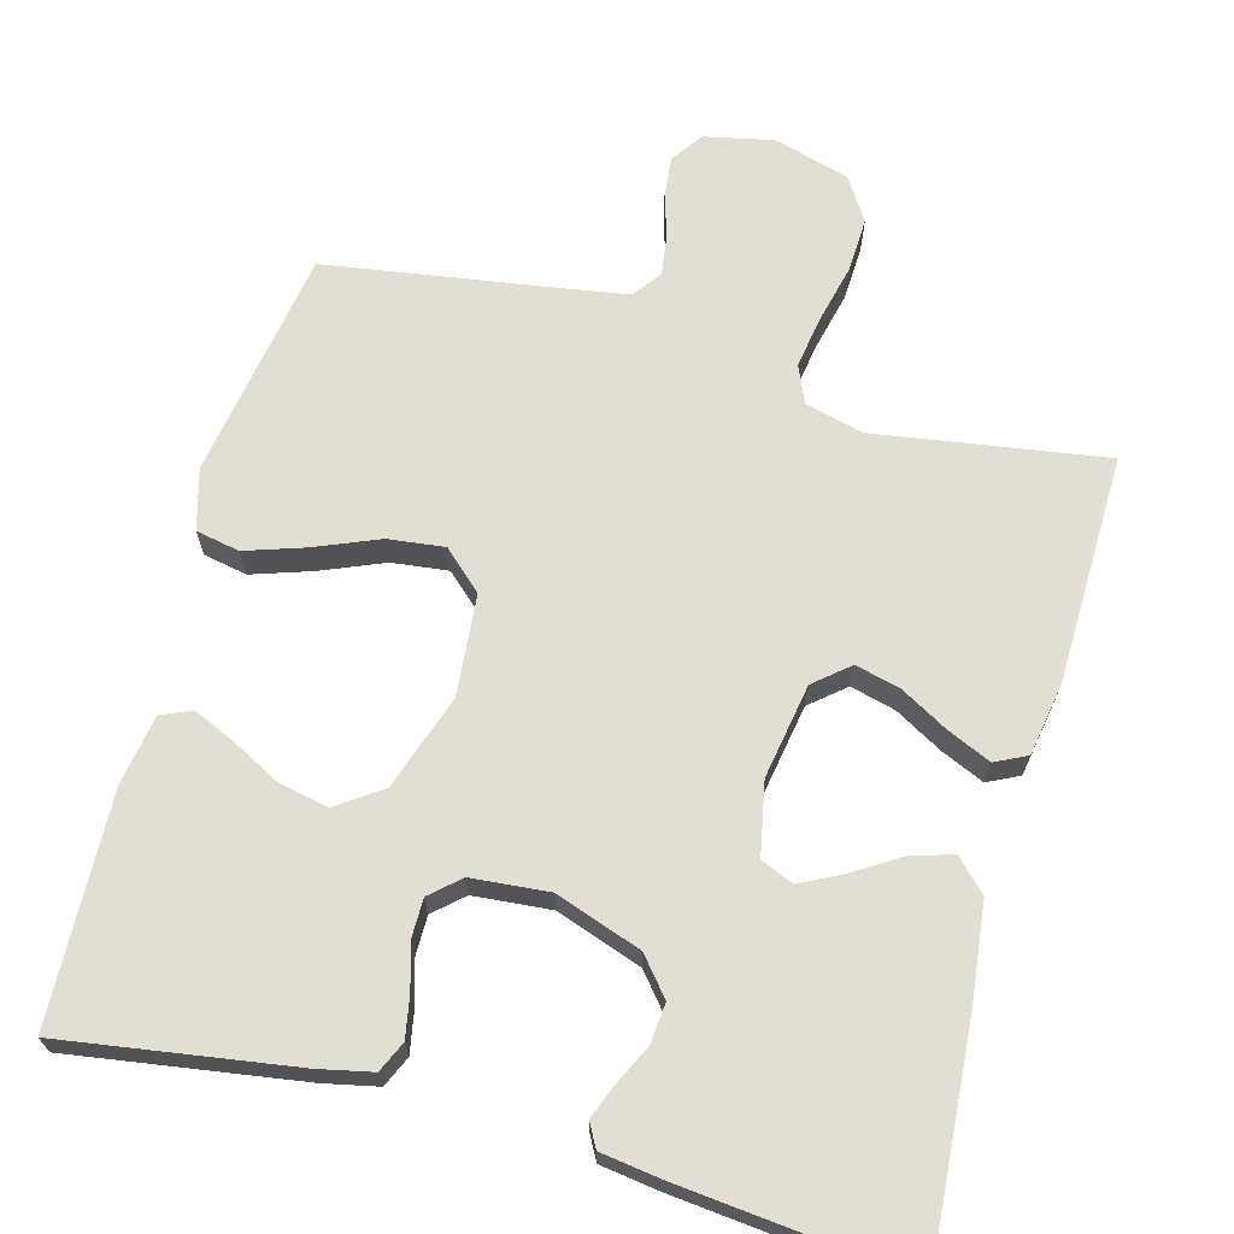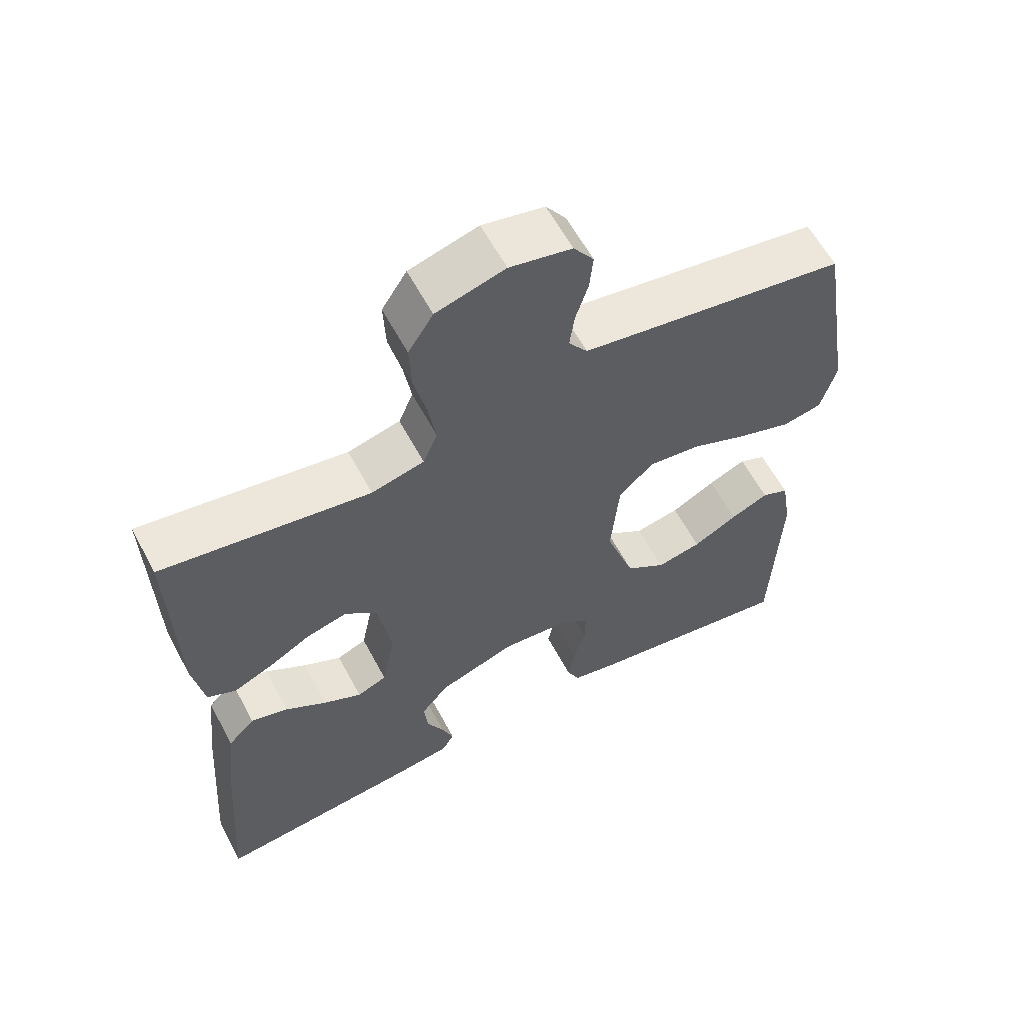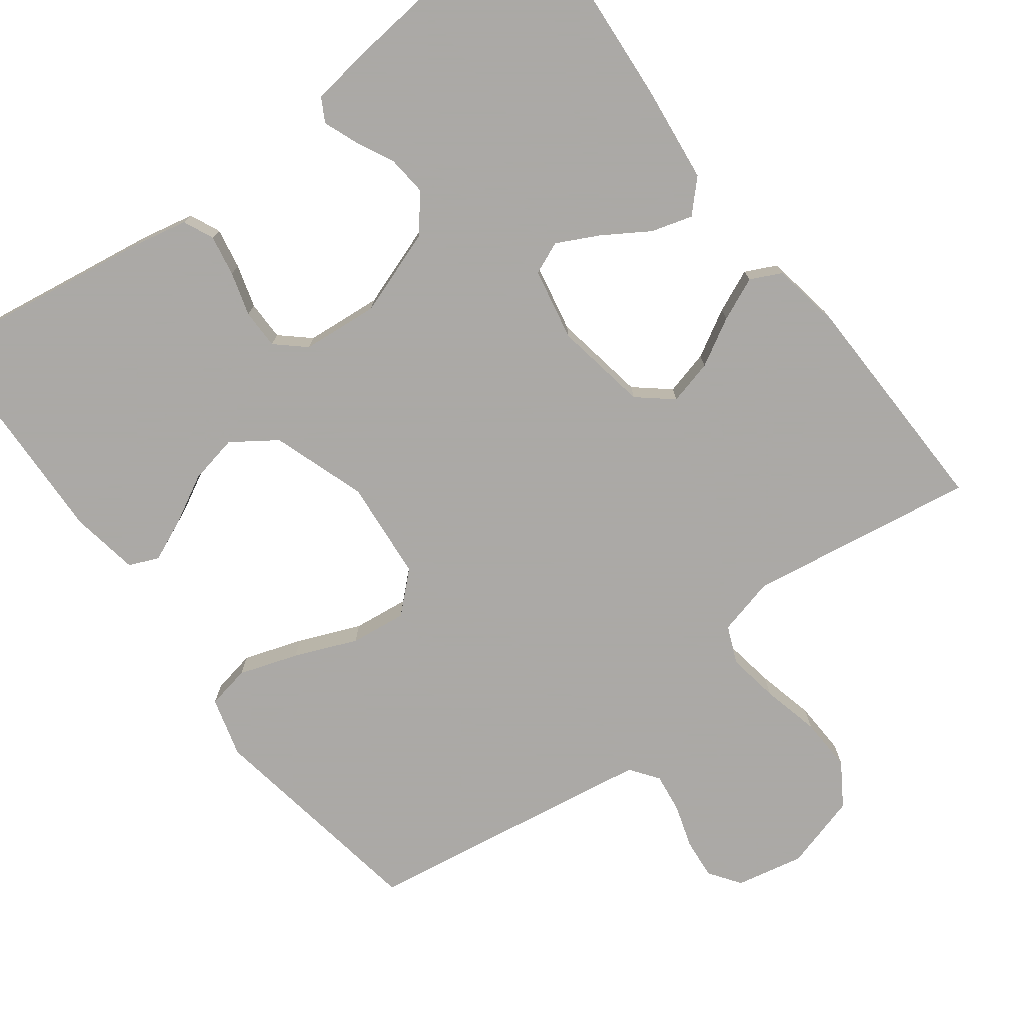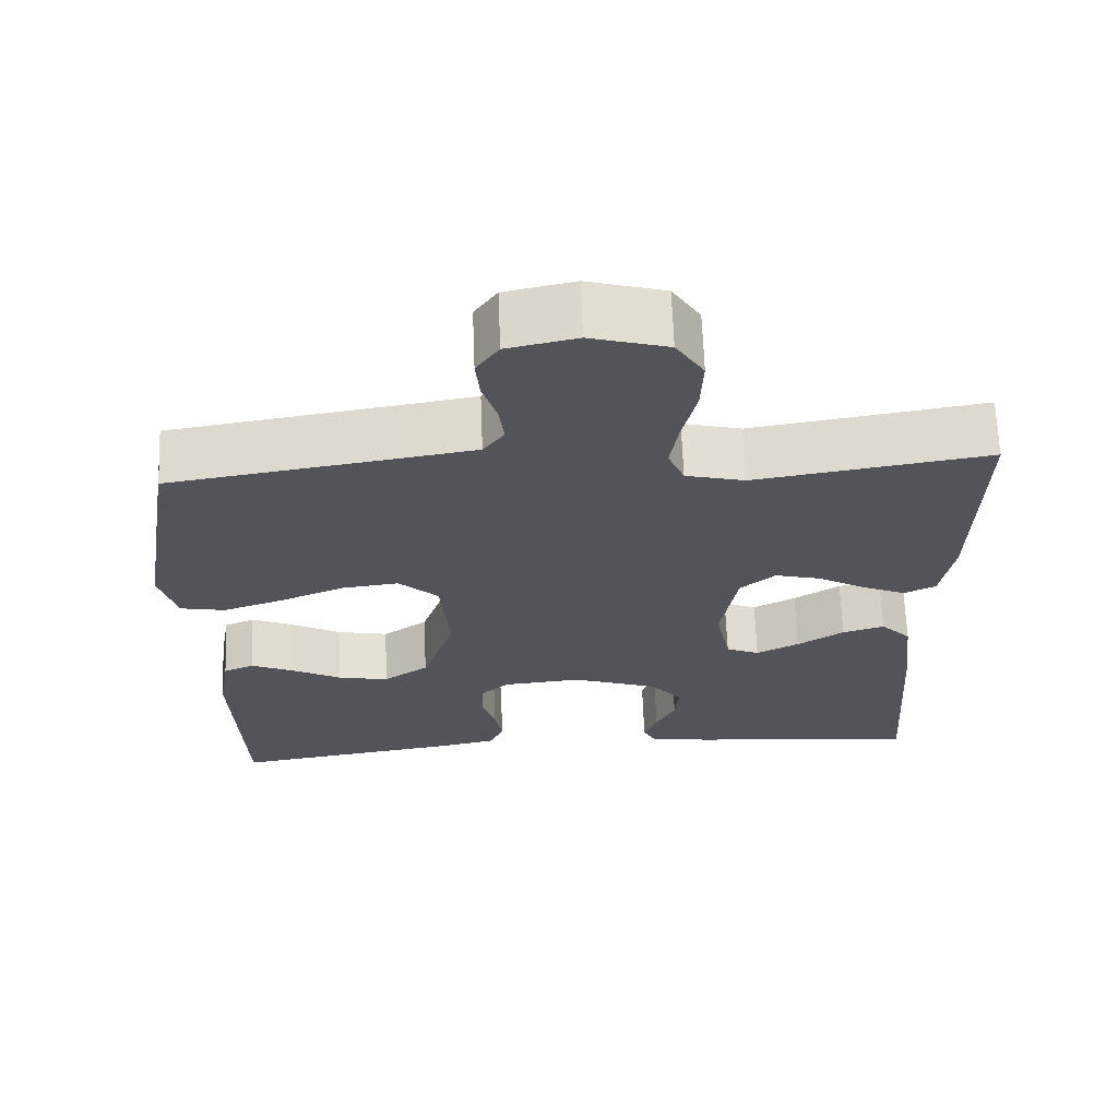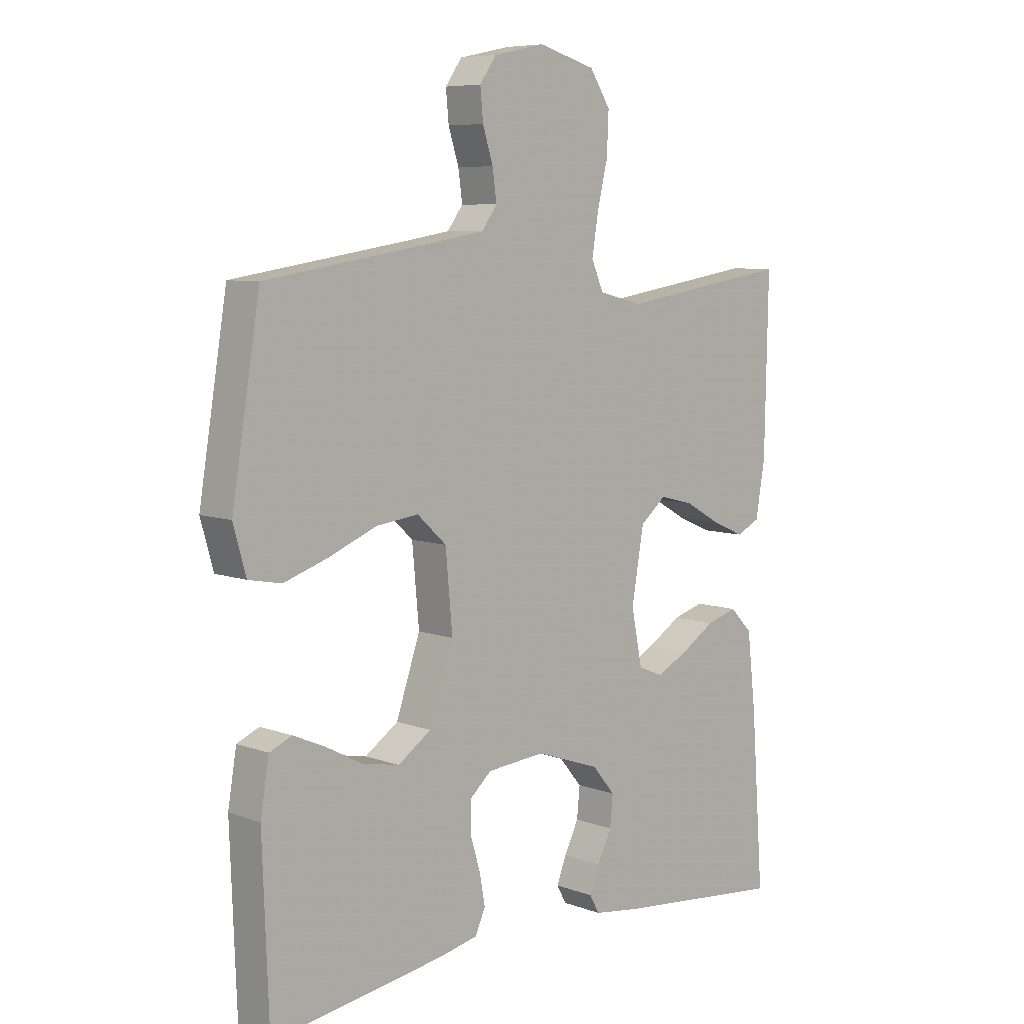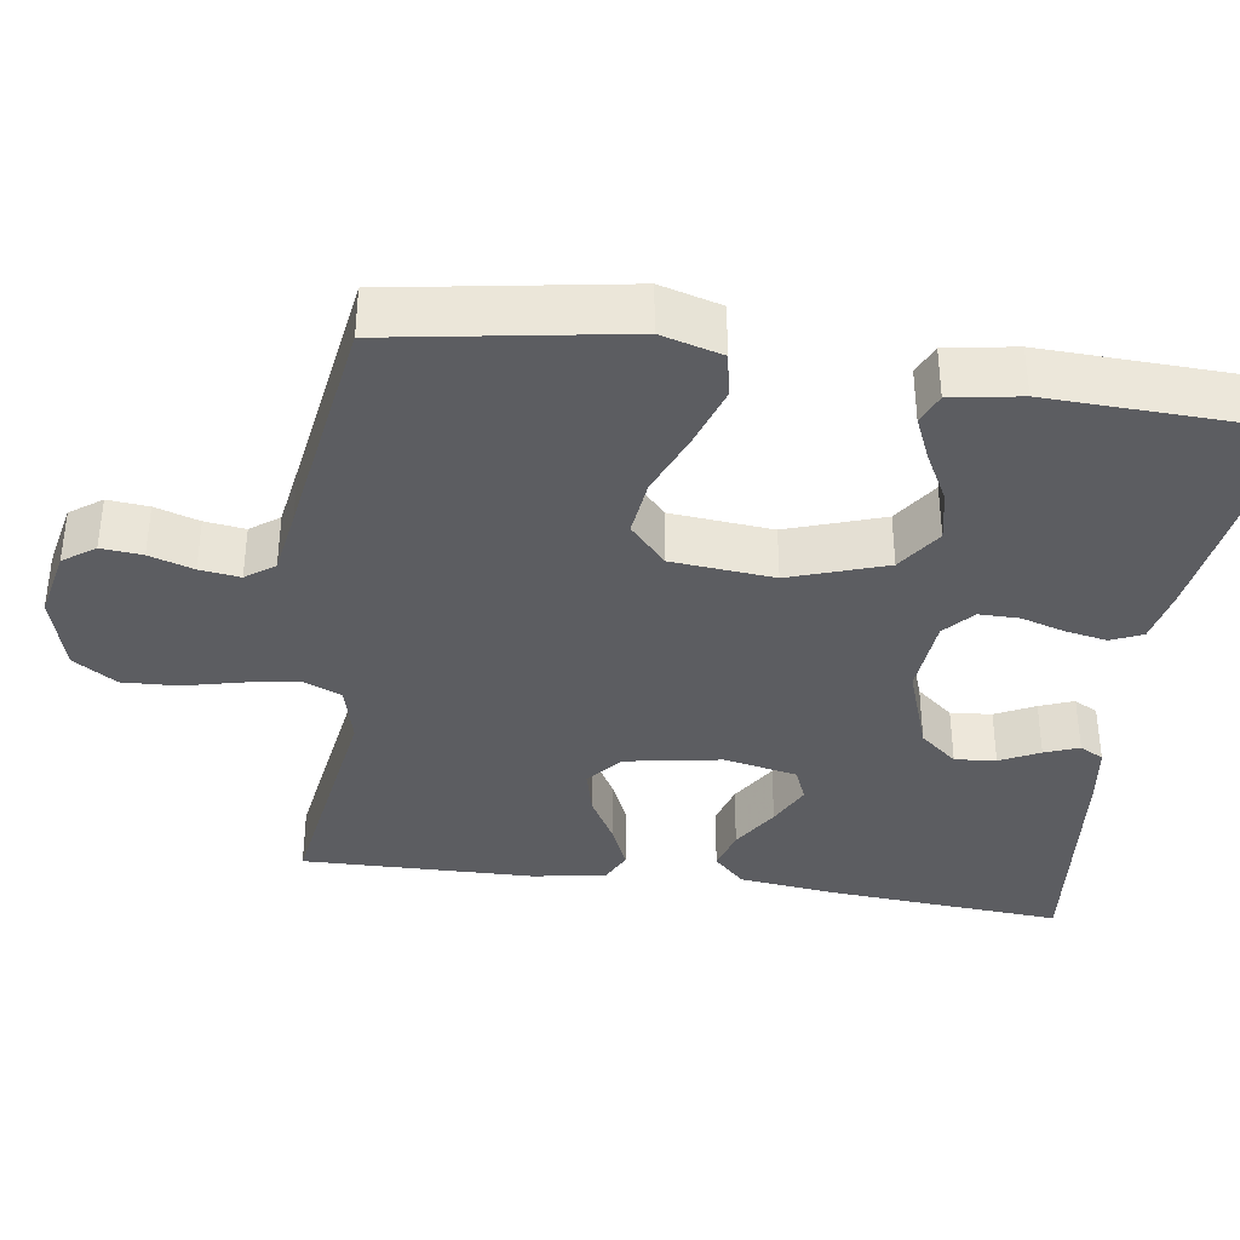
<metadata>
{"format":"obj","ext":"obj","renderer":"f3d","projection":"perspective","resolution":1024,"background":"white","views":[{"elev":67.6,"azim":-164.7,"up":"+Y"},{"elev":60.6,"azim":-28.1,"up":"+Z"},{"elev":-75.5,"azim":-143.0,"up":"+Y"},{"elev":66.1,"azim":177.8,"up":"+Z"},{"elev":7.4,"azim":136.2,"up":"+Z"},{"elev":-37.2,"azim":81.8,"up":"+Y"}]}
</metadata>
<code>
v -0.5 0.07 -0.5
v -0.478 0.07 -0.2
v -0.463 0.07 -0.071
v -0.424 0.07 -0.031
v -0.37 0.07 -0.047
v -0.31 0.07 -0.085
v -0.255 0.07 -0.113
v -0.212 0.07 -0.095
v -0.193 0.07 0
v -0.214 0.07 0.123
v -0.259 0.07 0.161
v -0.318 0.07 0.146
v -0.38 0.07 0.111
v -0.437 0.07 0.086
v -0.478 0.07 0.106
v -0.494 0.07 0.2
v -0.5 0.07 0.5
v -0.2 0.07 0.453
v -0.124 0.07 0.472
v -0.103 0.07 0.521
v -0.114 0.07 0.589
v -0.132 0.07 0.665
v -0.135 0.07 0.736
v -0.099 0.07 0.792
v 0 0.07 0.82
v 0.089 0.07 0.801
v 0.118 0.07 0.76
v 0.113 0.07 0.707
v 0.095 0.07 0.65
v 0.088 0.07 0.598
v 0.115 0.07 0.561
v 0.2 0.07 0.547
v 0.5 0.07 0.5
v 0.549 0.07 0.2
v 0.527 0.07 0.121
v 0.47 0.07 0.11
v 0.392 0.07 0.136
v 0.31 0.07 0.17
v 0.236 0.07 0.179
v 0.185 0.07 0.132
v 0.173 0.07 0
v 0.215 0.07 -0.124
v 0.273 0.07 -0.164
v 0.338 0.07 -0.151
v 0.402 0.07 -0.117
v 0.457 0.07 -0.093
v 0.496 0.07 -0.11
v 0.511 0.07 -0.2
v 0.5 0.07 -0.5
v 0.2 0.07 -0.454
v 0.13 0.07 -0.439
v 0.112 0.07 -0.399
v 0.122 0.07 -0.345
v 0.139 0.07 -0.288
v 0.139 0.07 -0.236
v 0.101 0.07 -0.202
v 0 0.07 -0.193
v -0.112 0.07 -0.232
v -0.152 0.07 -0.28
v -0.147 0.07 -0.333
v -0.122 0.07 -0.384
v -0.105 0.07 -0.428
v -0.122 0.07 -0.459
v -0.2 0.07 -0.47
v -0.5 0 -0.5
v -0.478 0 -0.2
v -0.463 0 -0.071
v -0.424 0 -0.031
v -0.37 0 -0.047
v -0.31 0 -0.085
v -0.255 0 -0.113
v -0.212 0 -0.095
v -0.193 0 0
v -0.214 0 0.123
v -0.259 0 0.161
v -0.318 0 0.146
v -0.38 0 0.111
v -0.437 0 0.086
v -0.478 0 0.106
v -0.494 0 0.2
v -0.5 0 0.5
v -0.2 0 0.453
v -0.124 0 0.472
v -0.103 0 0.521
v -0.114 0 0.589
v -0.132 0 0.665
v -0.135 0 0.736
v -0.099 0 0.792
v 0 0 0.82
v 0.089 0 0.801
v 0.118 0 0.76
v 0.113 0 0.707
v 0.095 0 0.65
v 0.088 0 0.598
v 0.115 0 0.561
v 0.2 0 0.547
v 0.5 0 0.5
v 0.549 0 0.2
v 0.527 0 0.121
v 0.47 0 0.11
v 0.392 0 0.136
v 0.31 0 0.17
v 0.236 0 0.179
v 0.185 0 0.132
v 0.173 0 0
v 0.215 0 -0.124
v 0.273 0 -0.164
v 0.338 0 -0.151
v 0.402 0 -0.117
v 0.457 0 -0.093
v 0.496 0 -0.11
v 0.511 0 -0.2
v 0.5 0 -0.5
v 0.2 0 -0.454
v 0.13 0 -0.439
v 0.112 0 -0.399
v 0.122 0 -0.345
v 0.139 0 -0.288
v 0.139 0 -0.236
v 0.101 0 -0.202
v 0 0 -0.193
v -0.112 0 -0.232
v -0.152 0 -0.28
v -0.147 0 -0.333
v -0.122 0 -0.384
v -0.105 0 -0.428
v -0.122 0 -0.459
v -0.2 0 -0.47
f 4 5 6
f 3 4 6
f 2 3 6
f 1 2 6
f 64 1 6
f 63 64 6
f 62 63 6
f 61 62 6
f 60 61 6
f 59 60 6 7
f 58 59 7 8
f 57 58 8 9
f 56 57 9 10
f 55 56 10
f 52 53 54
f 51 52 54
f 50 51 54
f 49 50 54
f 48 49 54
f 47 48 54
f 46 47 54
f 45 46 54
f 44 45 54
f 43 44 54 55
f 42 43 55 10
f 36 37 38
f 35 36 38
f 34 35 38
f 33 34 38
f 32 33 38
f 31 32 38 39
f 30 31 39 40
f 27 28 29
f 26 27 29
f 25 26 29
f 24 25 29
f 23 24 29
f 22 23 29
f 21 22 29
f 20 21 29 30
f 30 40 41
f 20 30 41
f 19 20 41
f 16 17 18
f 15 16 18
f 14 15 18
f 13 14 18
f 12 13 18
f 11 12 18 19
f 19 41 42
f 11 19 42
f 10 11 42
f 70 69 68
f 70 68 67
f 70 67 66
f 70 66 65
f 70 65 128
f 70 128 127
f 70 127 126
f 70 126 125
f 70 125 124
f 71 70 124 123
f 72 71 123 122
f 73 72 122 121
f 74 73 121 120
f 74 120 119
f 118 117 116
f 118 116 115
f 118 115 114
f 118 114 113
f 118 113 112
f 118 112 111
f 118 111 110
f 118 110 109
f 118 109 108
f 119 118 108 107
f 74 119 107 106
f 102 101 100
f 102 100 99
f 102 99 98
f 102 98 97
f 102 97 96
f 103 102 96 95
f 104 103 95 94
f 93 92 91
f 93 91 90
f 93 90 89
f 93 89 88
f 93 88 87
f 93 87 86
f 93 86 85
f 94 93 85 84
f 105 104 94
f 105 94 84
f 105 84 83
f 82 81 80
f 82 80 79
f 82 79 78
f 82 78 77
f 82 77 76
f 83 82 76 75
f 106 105 83
f 106 83 75
f 106 75 74
f 1 65 66 2
f 2 66 67 3
f 3 67 68 4
f 4 68 69 5
f 5 69 70 6
f 6 70 71 7
f 7 71 72 8
f 8 72 73 9
f 9 73 74 10
f 10 74 75 11
f 11 75 76 12
f 12 76 77 13
f 13 77 78 14
f 14 78 79 15
f 15 79 80 16
f 16 80 81 17
f 17 81 82 18
f 18 82 83 19
f 19 83 84 20
f 20 84 85 21
f 21 85 86 22
f 22 86 87 23
f 23 87 88 24
f 24 88 89 25
f 25 89 90 26
f 26 90 91 27
f 27 91 92 28
f 28 92 93 29
f 29 93 94 30
f 30 94 95 31
f 31 95 96 32
f 32 96 97 33
f 33 97 98 34
f 34 98 99 35
f 35 99 100 36
f 36 100 101 37
f 37 101 102 38
f 38 102 103 39
f 39 103 104 40
f 40 104 105 41
f 41 105 106 42
f 42 106 107 43
f 43 107 108 44
f 44 108 109 45
f 45 109 110 46
f 46 110 111 47
f 47 111 112 48
f 48 112 113 49
f 49 113 114 50
f 50 114 115 51
f 51 115 116 52
f 52 116 117 53
f 53 117 118 54
f 54 118 119 55
f 55 119 120 56
f 56 120 121 57
f 57 121 122 58
f 58 122 123 59
f 59 123 124 60
f 60 124 125 61
f 61 125 126 62
f 62 126 127 63
f 63 127 128 64
f 64 128 65 1

</code>
